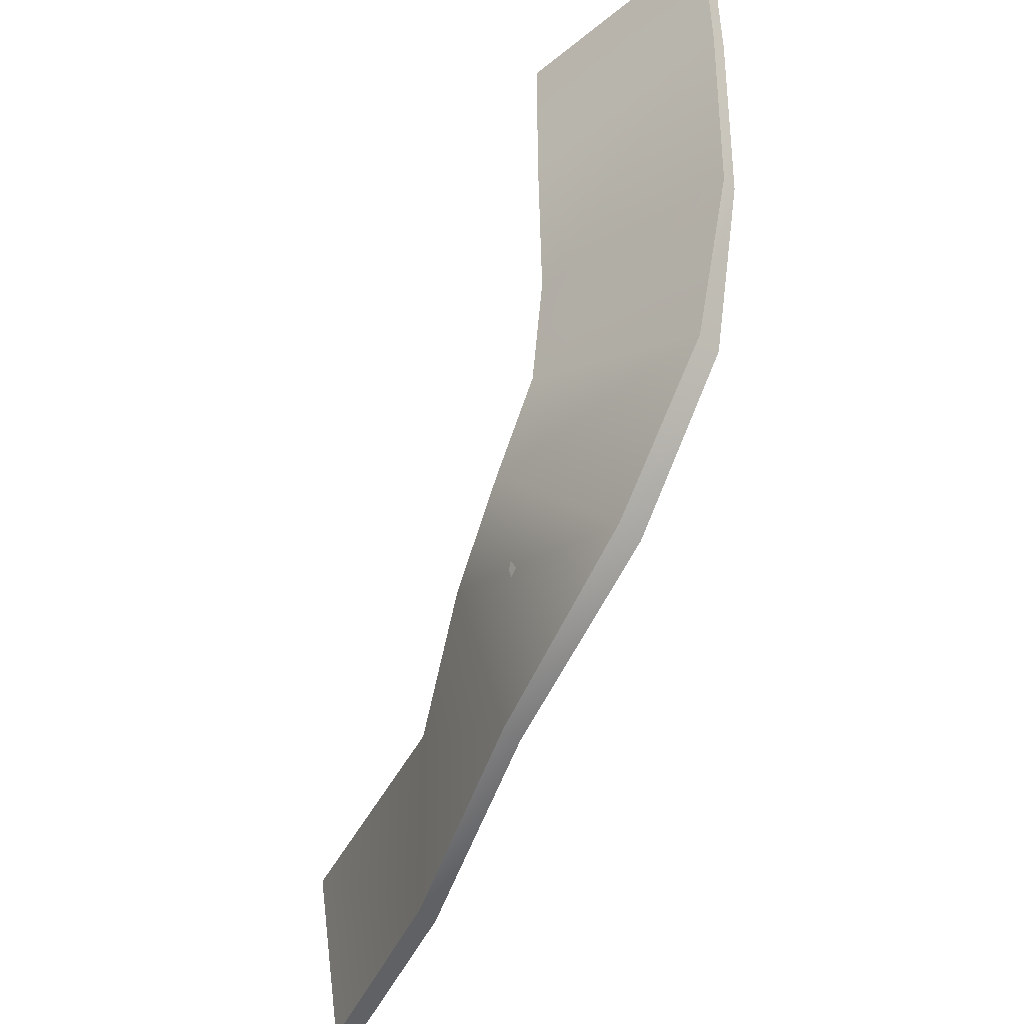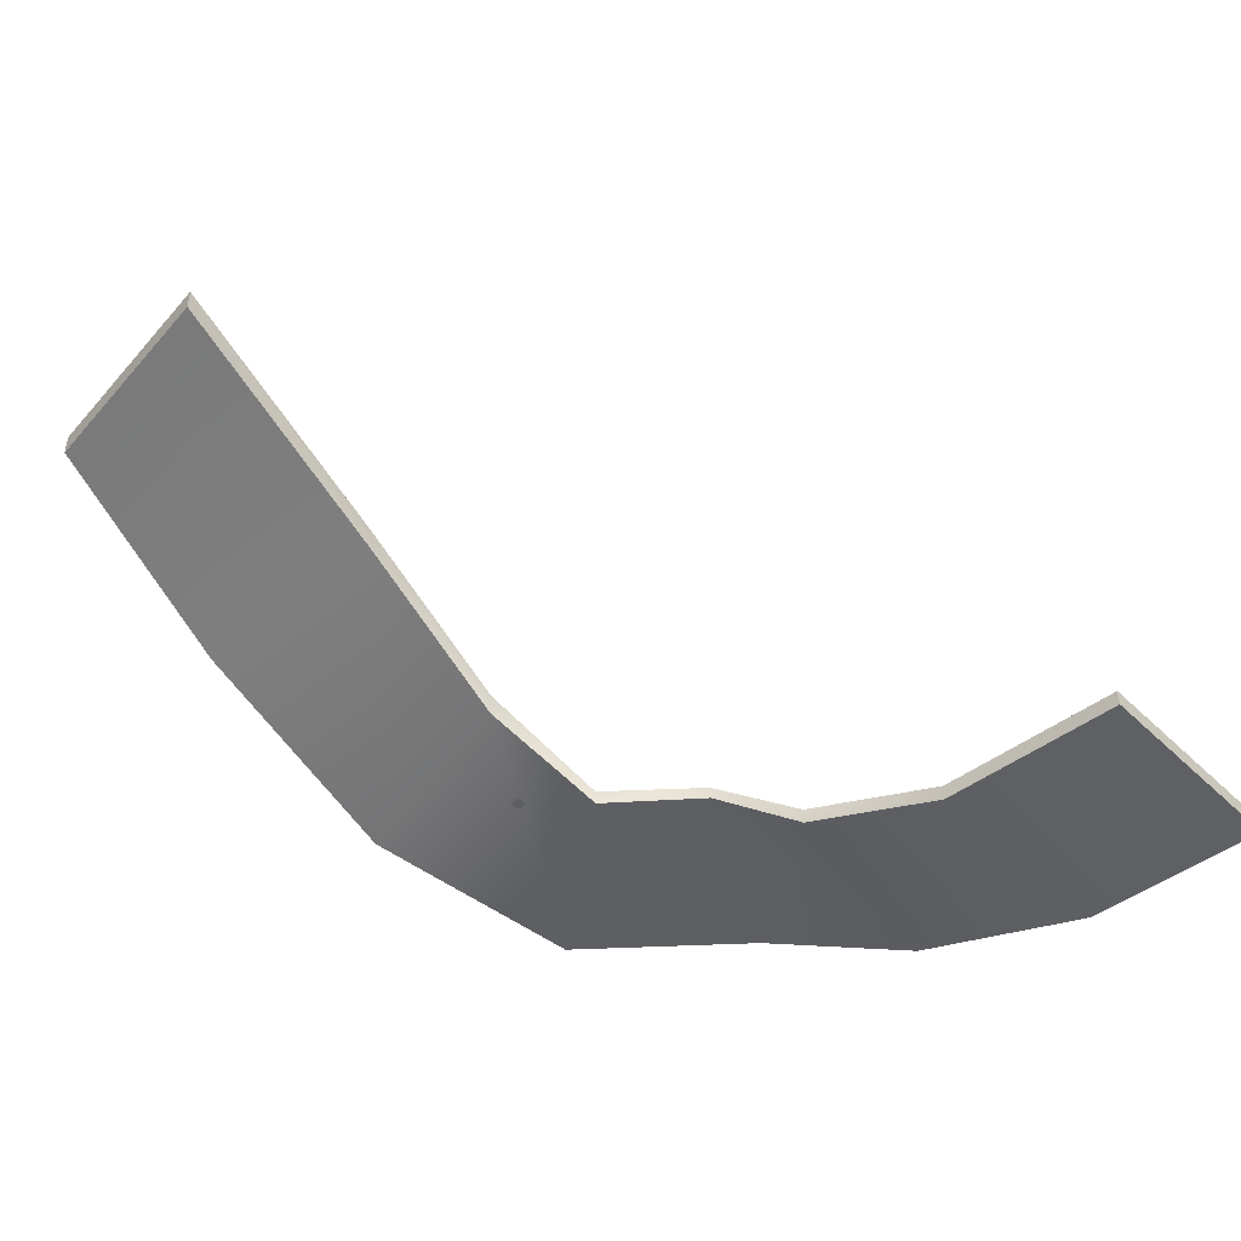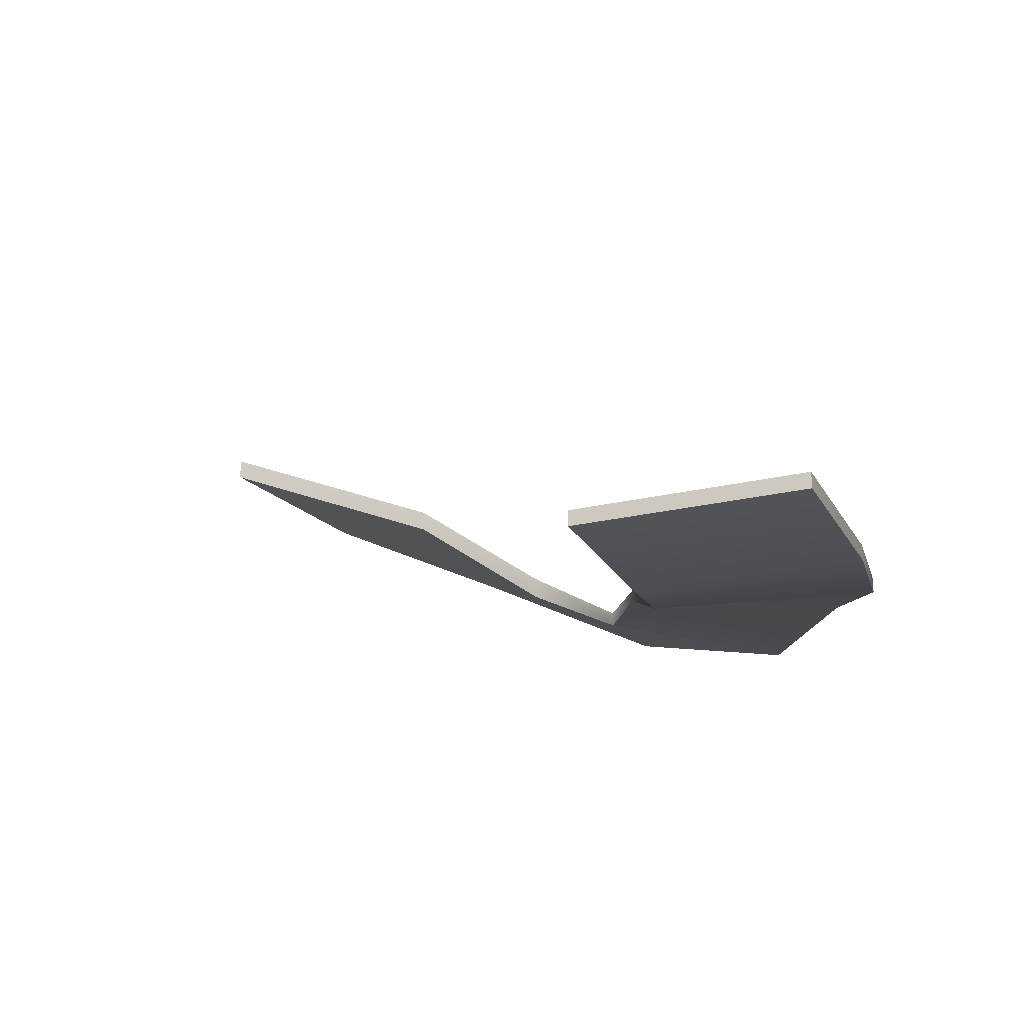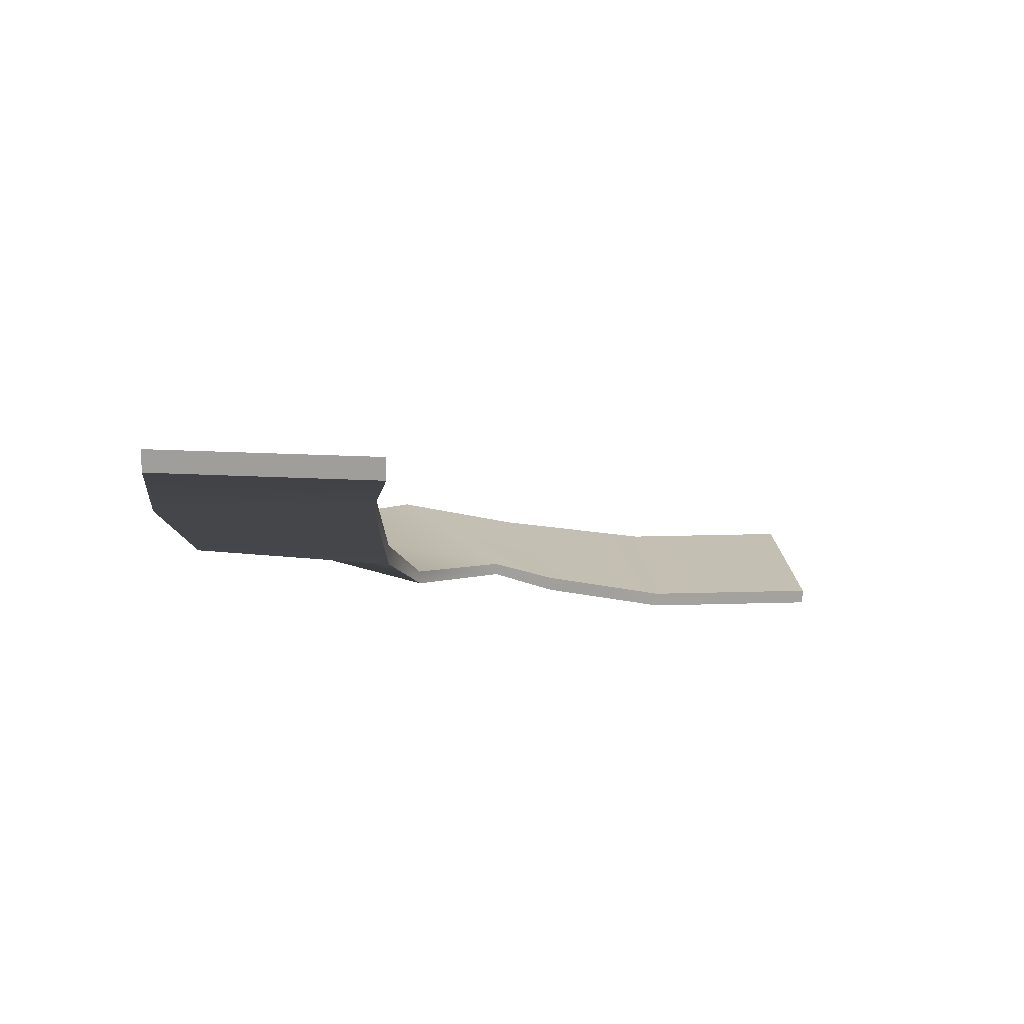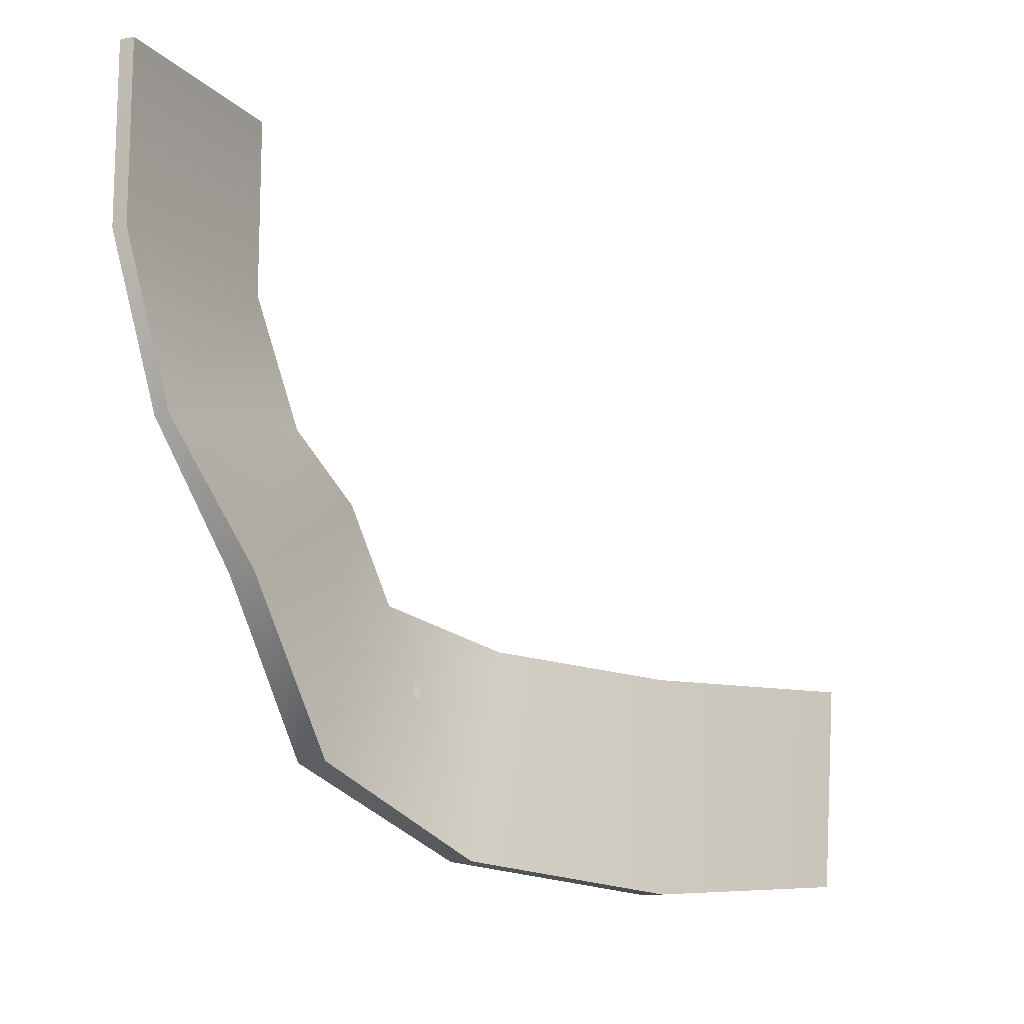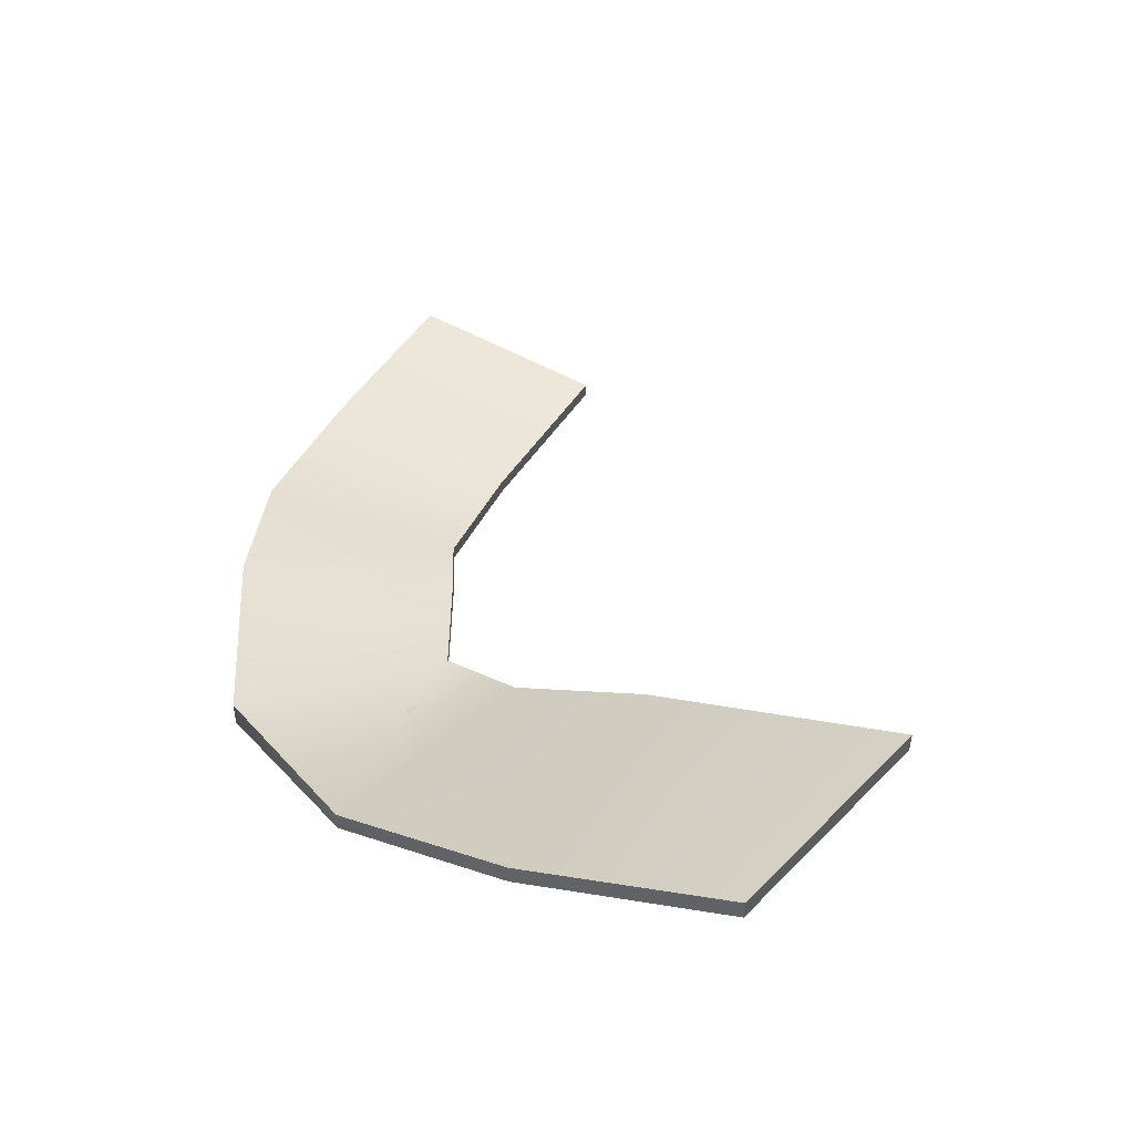
<metadata>
{"format":"obj","ext":"obj","renderer":"f3d","projection":"perspective","resolution":1024,"background":"white","views":[{"elev":-48.1,"azim":42.0,"up":"+Z"},{"elev":-44.8,"azim":-48.2,"up":"+Y"},{"elev":-22.8,"azim":22.4,"up":"+Y"},{"elev":17.9,"azim":-93.5,"up":"+Y"},{"elev":-13.0,"azim":115.6,"up":"+Z"},{"elev":50.1,"azim":-147.9,"up":"+Y"}]}
</metadata>
<code>
g default
v -28.89 11.01 -13.32
v -28.28 11.01 -13.11
v -28.48 11.01 -12.5
v -29.1 11.01 -12.71
v -28.78 15.02 -13.1
v -28.5 15.02 -13
v -28.59 15.02 -12.72
v -28.88 15.02 -12.81
v -28.83 16.76 -13.2
v -28.4 16.76 -13.05
v -28.54 16.76 -12.62
v -28.98 16.76 -12.76
v -28.93 18.26 -13.39
v -28.2 17.37 -13.15
v -28.45 18.26 -12.42
v -29.17 18.26 -12.67
v -27 10.99 -18.74
v -26.39 10.99 -18.53
v -26.6 10.99 -17.92
v -27.21 10.99 -18.12
v -26.9 15.01 -18.52
v -26.61 15.01 -18.42
v -26.71 15.01 -18.13
v -26.99 15.01 -18.23
v -26.95 16.74 -18.62
v -26.51 16.74 -18.47
v -26.66 16.74 -18.04
v -27.09 16.74 -18.18
v -27.04 18.24 -18.81
v -26.32 18.24 -18.57
v -26.56 18.24 -17.84
v -27.07 17.87 -18.01
v -1.084 -3.112 7.633
v -1.084 -3.112 8.28
v -1.73 -3.112 8.28
v -1.73 -3.112 7.633
v -1.255 0.9034 7.805
v -1.255 0.9034 8.108
v -1.559 0.9034 8.108
v -1.559 0.9034 7.805
v -1.178 2.639 7.727
v -1.178 2.639 8.185
v -1.636 2.639 8.185
v -1.636 2.639 7.727
v -1.024 4.141 7.573
v -1.024 3.248 8.339
v -1.79 4.141 8.339
v -1.79 4.141 7.573
v 4.653 -3.129 7.69
v 4.653 -3.129 8.337
v 4.006 -3.129 8.337
v 4.006 -3.129 7.69
v 4.481 0.8868 7.862
v 4.481 0.8868 8.165
v 4.178 0.8868 8.165
v 4.178 0.8868 7.862
v 4.558 2.622 7.784
v 4.558 2.622 8.242
v 4.1 2.622 8.242
v 4.1 2.622 7.784
v 4.712 4.124 7.631
v 4.712 4.124 8.396
v 3.947 4.124 8.396
v 3.947 3.756 7.861
g Bridge:Mesh
f 1 2 3 4
f 8 7 11 12
f 1 5 6 2
f 2 6 7 3
f 3 7 8 4
f 5 1 4 8
f 12 11 15 16
f 7 6 10 11
f 5 8 12 9
f 6 5 9 10
f 13 16 15 14
f 11 10 14 15
f 9 12 16 13
f 10 9 13 14
f 17 18 19 20
f 24 23 27 28
f 17 21 22 18
f 18 22 23 19
f 19 23 24 20
f 21 17 20 24
f 28 27 31 32
f 23 22 26 27
f 21 24 28 25
f 22 21 25 26
f 29 32 31 30
f 27 26 30 31
f 25 28 32 29
f 26 25 29 30
f 33 34 35 36
f 40 39 43 44
f 33 37 38 34
f 34 38 39 35
f 35 39 40 36
f 37 33 36 40
f 44 43 47 48
f 39 38 42 43
f 37 40 44 41
f 38 37 41 42
f 45 48 47 46
f 43 42 46 47
f 41 44 48 45
f 42 41 45 46
f 49 50 51 52
f 56 55 59 60
f 49 53 54 50
f 50 54 55 51
f 51 55 56 52
f 53 49 52 56
f 60 59 63 64
f 55 54 58 59
f 53 56 60 57
f 54 53 57 58
f 61 64 63 62
f 59 58 62 63
f 57 60 64 61
f 58 57 61 62
g default
v -3.367 -2.921 8.532
v 5.235 -2.921 8.532
v -3.367 -2.325 8.532
v 5.235 -2.325 8.532
v -3.367 -2.325 1.483
v 5.235 -2.325 1.483
v -3.367 -2.921 1.483
v 5.235 -2.921 1.483
v -4.356 -1.048 -3.703
v 4.12 -1.048 -5.174
v 4.12 -1.644 -5.174
v -4.356 -1.644 -3.703
v -6.177 0.338 -6.381
v 1.442 0.8632 -10.34
v 1.44 -0.1584 -10.35
v -6.178 -0.1584 -6.356
v -8.331 0.8054 -9.917
v -2.781 1.355 -16.47
v -2.782 0.245 -16.48
v -8.324 0.245 -9.905
v -12.44 3.467 -11.27
v -10.09 3.467 -19.55
v -10.09 2.617 -19.55
v -12.44 2.617 -11.27
v -18.35 7.888 -11.84
v -18.19 7.888 -20.44
v -18.19 7.038 -20.44
v -18.35 7.038 -11.84
v -28.08 11.98 -11.3
v -26.59 11.98 -19.77
v -26.59 11.13 -19.77
v -28.08 11.13 -11.3
g pCube1
f 65 66 68 67
f 67 68 70 69
f 93 94 95 96
f 71 72 66 65
f 66 72 70 68
f 71 65 67 69
f 69 70 74 73
f 70 72 75 74
f 72 71 76 75
f 71 69 73 76
f 73 74 78 77
f 74 75 79 78
f 75 76 80 79
f 76 73 77 80
f 77 78 82 81
f 78 79 83 82
f 79 80 84 83
f 80 77 81 84
f 81 82 86 85
f 82 83 87 86
f 83 84 88 87
f 84 81 85 88
f 85 86 90 89
f 86 87 91 90
f 87 88 92 91
f 88 85 89 92
f 89 90 94 93
f 90 91 95 94
f 91 92 96 95
f 92 89 93 96

</code>
